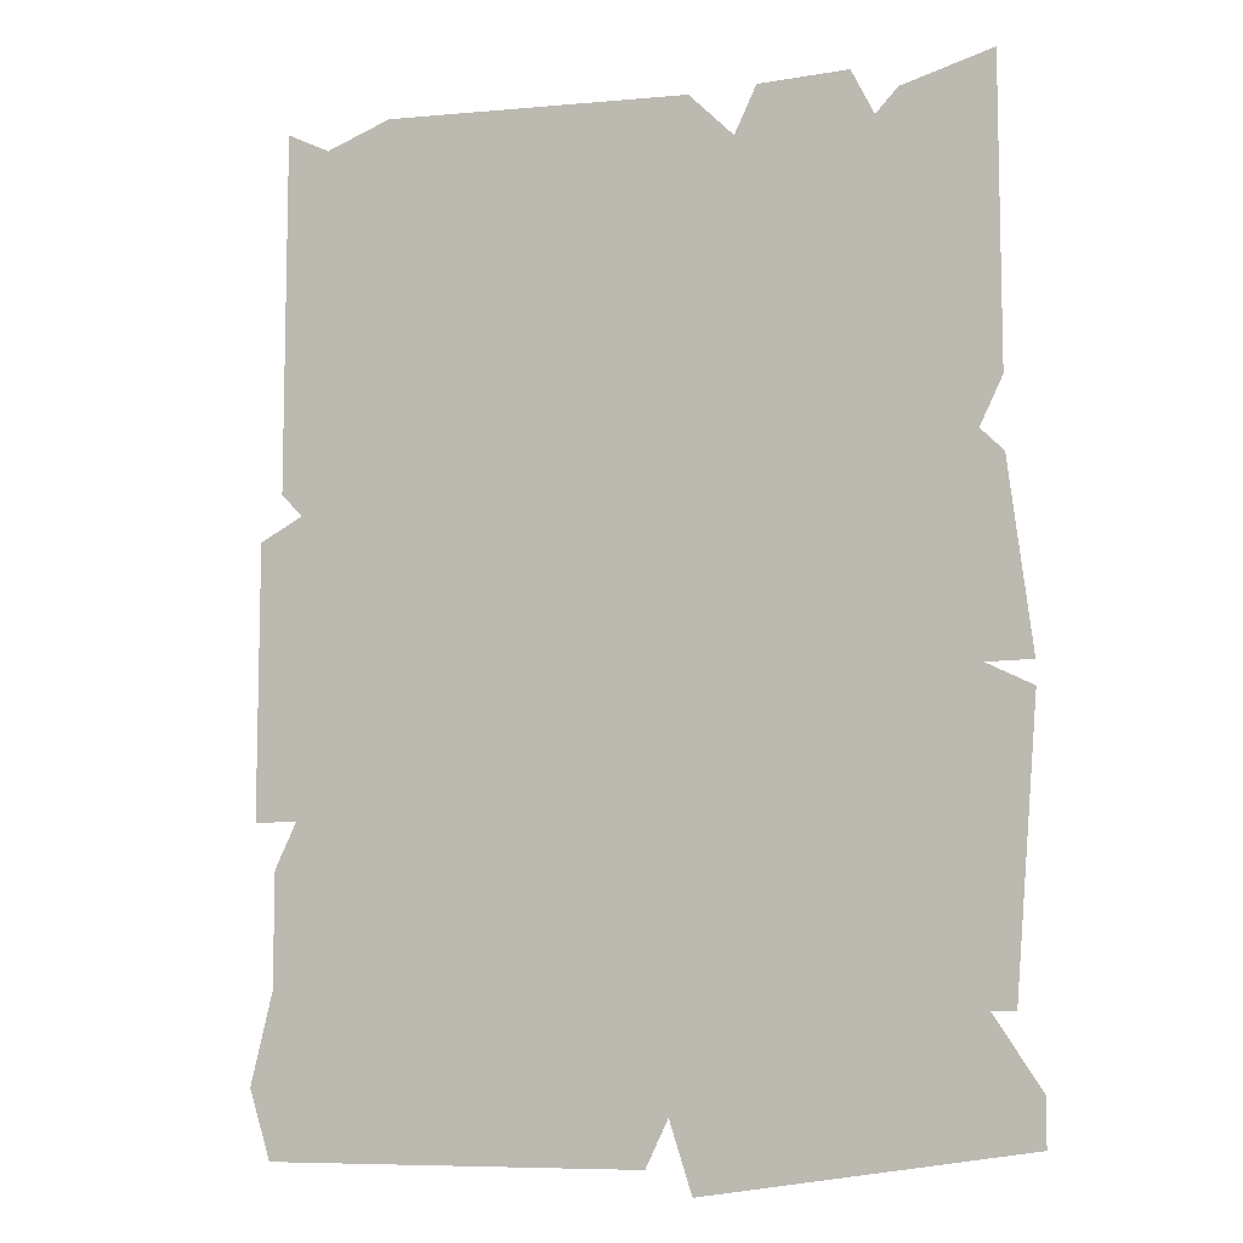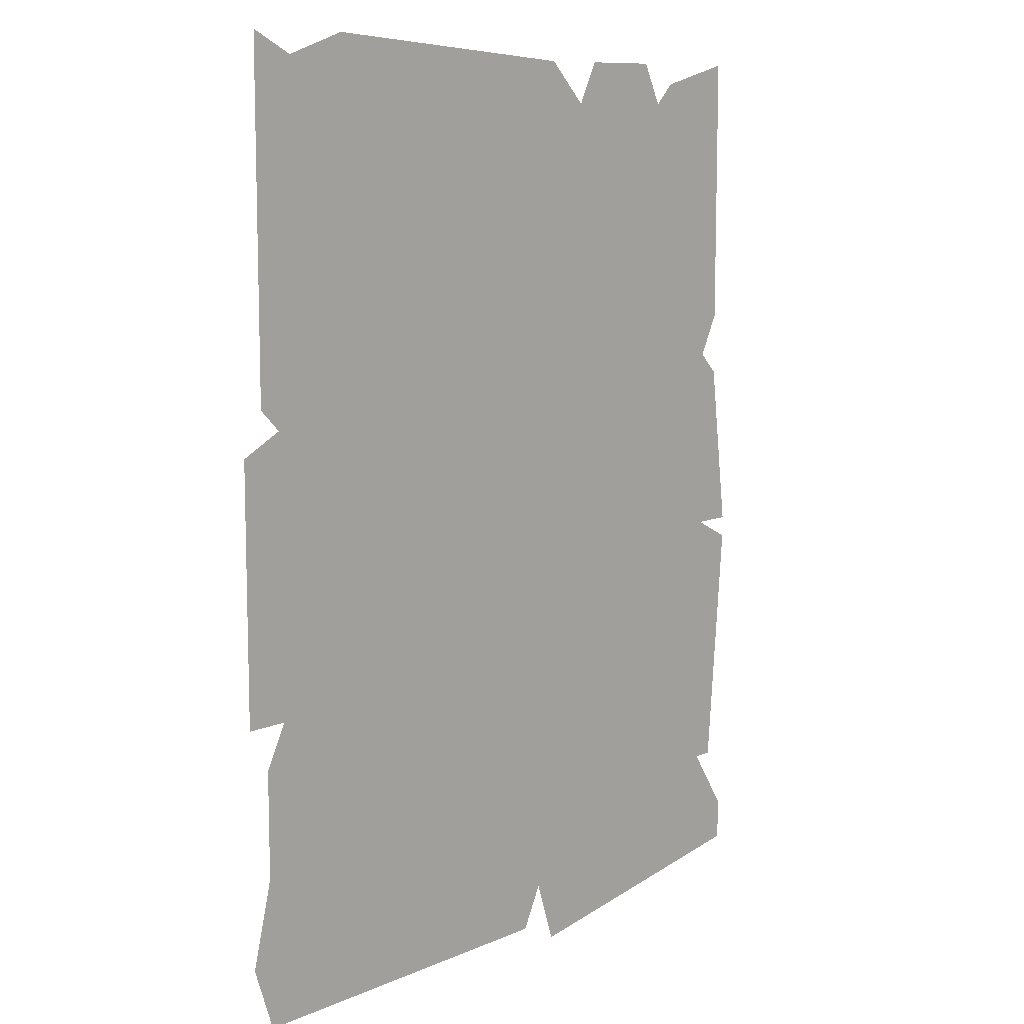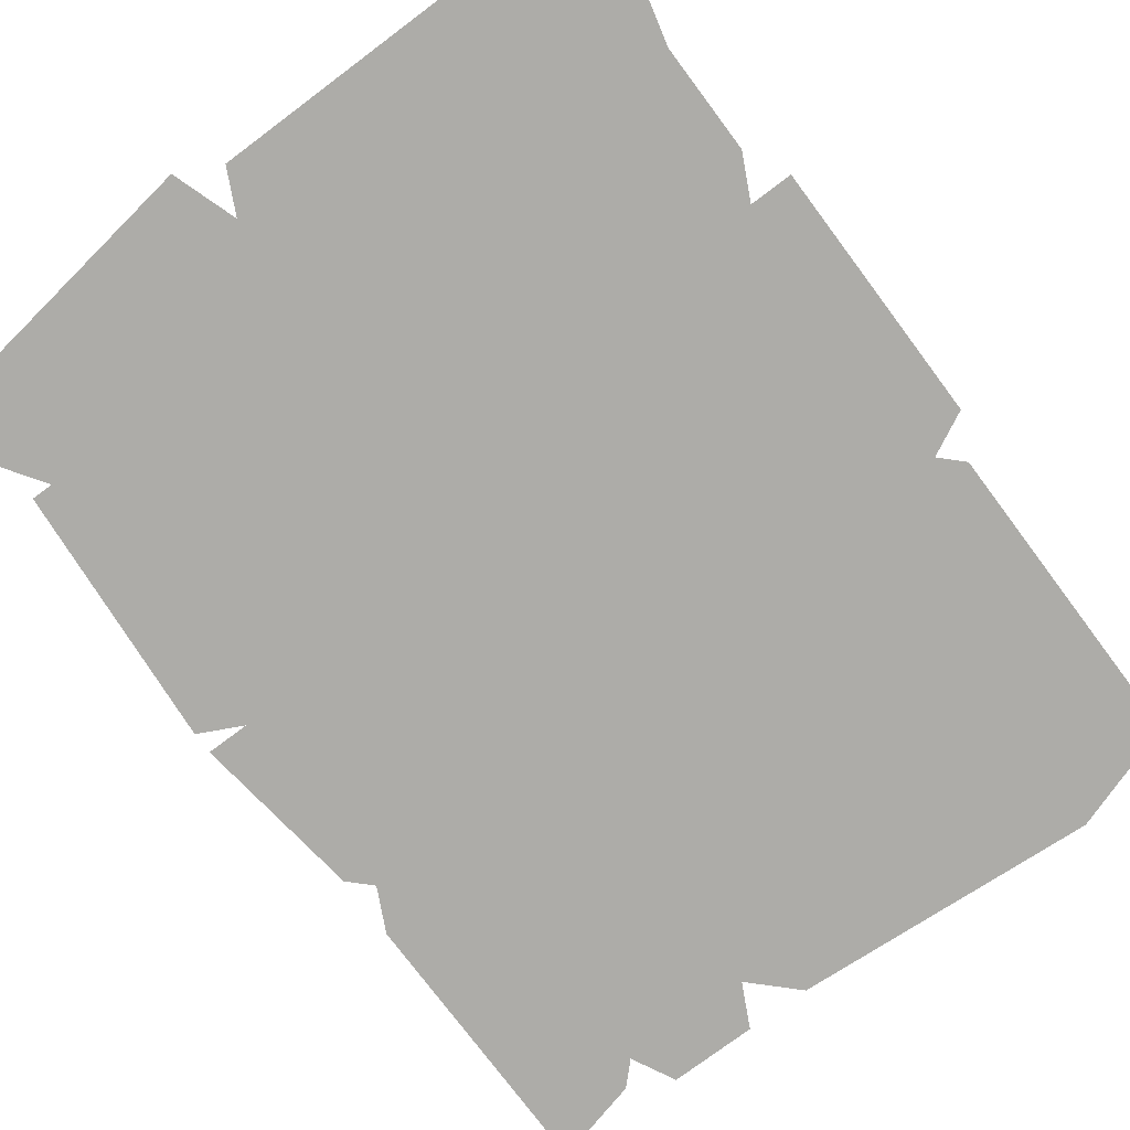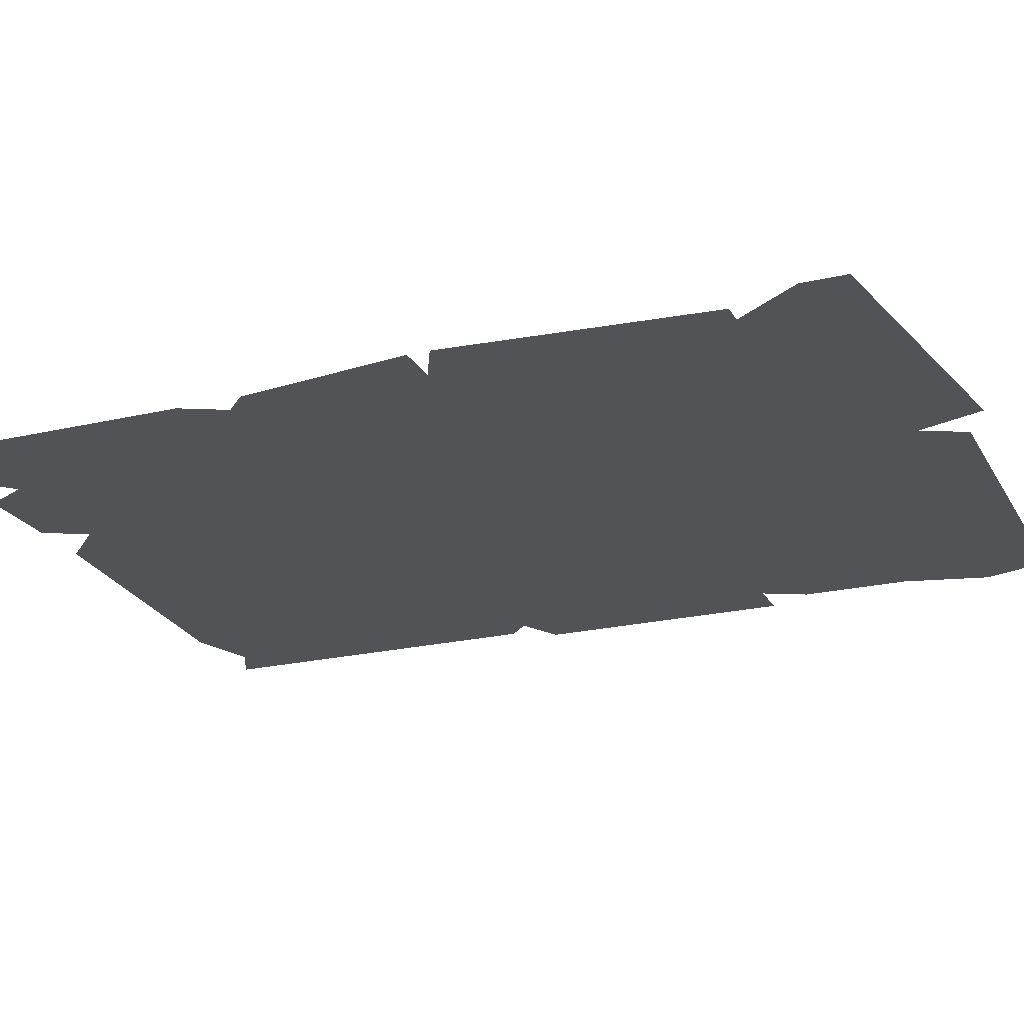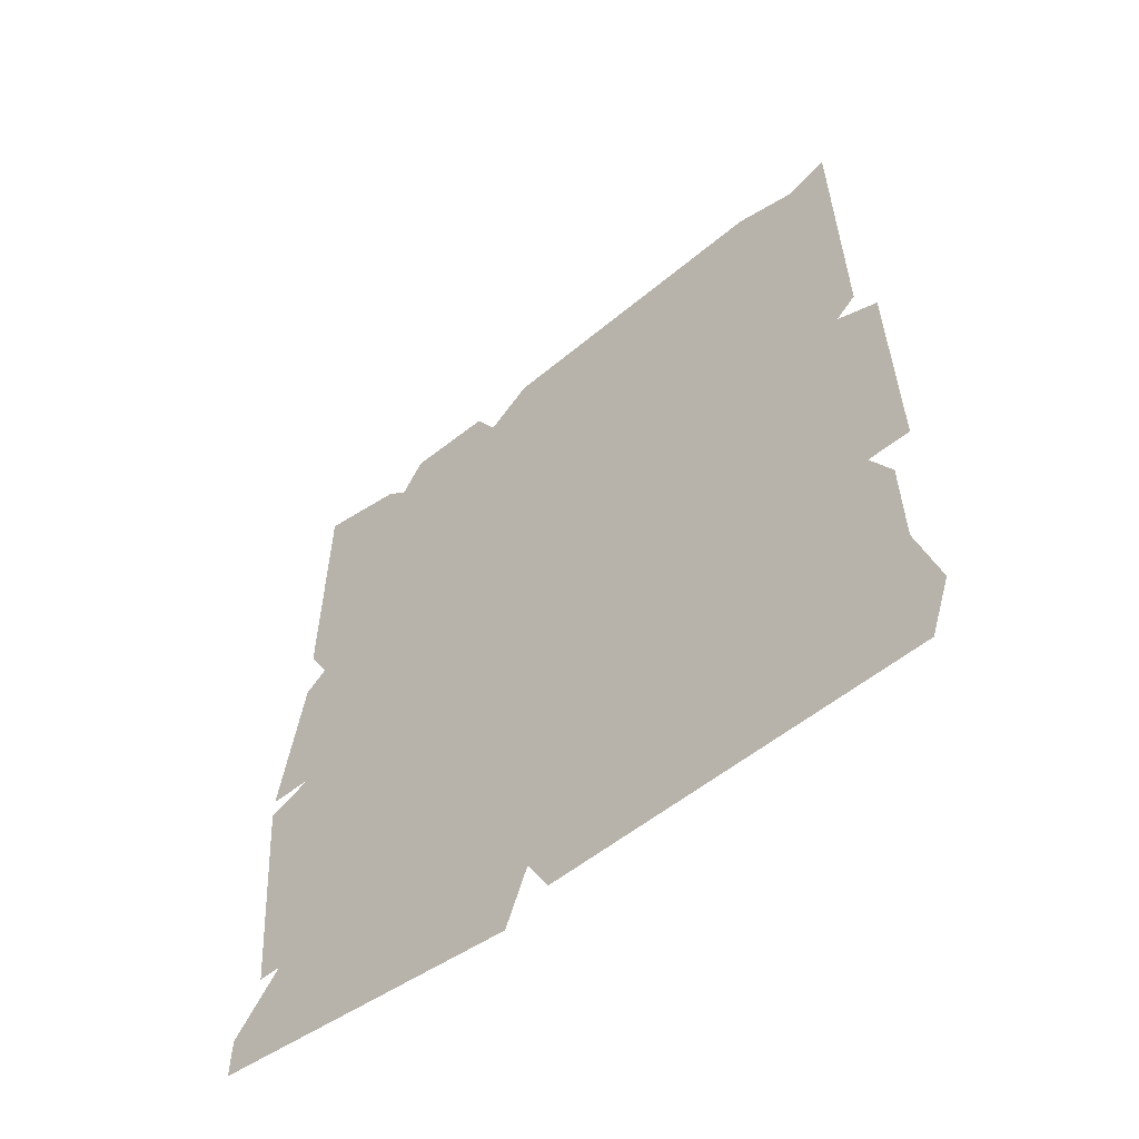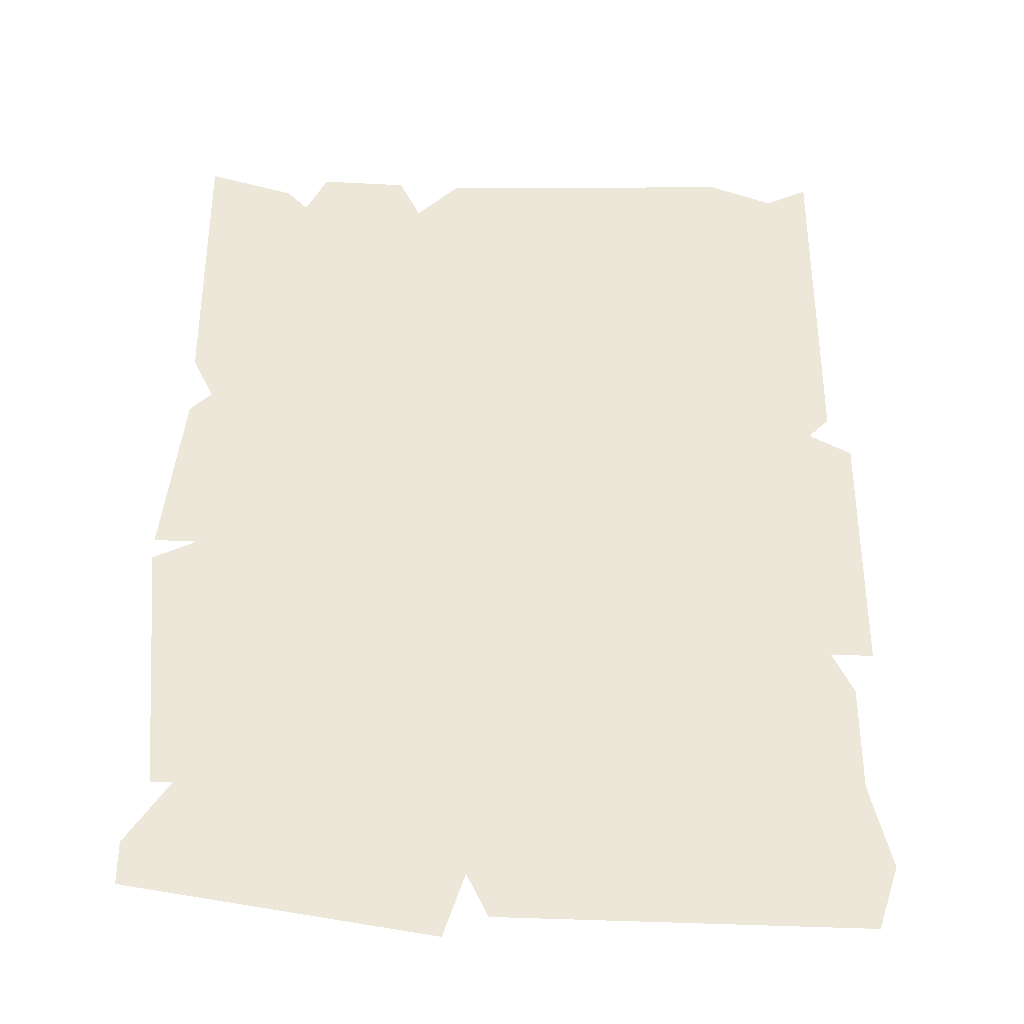
<metadata>
{"format":"obj","ext":"obj","renderer":"f3d","projection":"perspective","resolution":1024,"background":"white","views":[{"elev":-8.7,"azim":24.9,"up":"+Z"},{"elev":10.0,"azim":-47.8,"up":"+Z"},{"elev":-76.6,"azim":-143.2,"up":"+Y"},{"elev":-21.9,"azim":112.4,"up":"+Y"},{"elev":-59.4,"azim":-141.1,"up":"+Z"},{"elev":-36.0,"azim":176.0,"up":"+Z"}]}
</metadata>
<code>
v 0 0 0.1328
v -0.09375 0 0.1328
v -0.09375 0 0.09375
v 0 0 0.09375
v 0.1094 0 0.1641
v 0.09375 0 0.1641
v 0.08594 0 0.1484
v 0.1094 0 0.07812
v 0.1172 0 0.07812
v 0.1172 0 0.1797
v 0.08594 0 0.1719
v 0.07812 0 0.1641
v 0.0625 0 0.1641
v 0.03906 0 0.1641
v 0.03125 0 0.1484
v -0.125 0 0.0625
v 0.09375 0 0.0625
v 0.1094 0 0.0625
v 0.01562 0 0.1641
v -0.08594 0 0.1719
v -0.1094 0 0.1641
v -0.125 0 0.1719
v -0.1328 0 0.1875
v -0.1328 0 0.0625
v -0.1094 0 0.05469
v 0.1094 0 0
v 0.1094 0 0.05469
v 0.1172 0 0.05469
v -0.1328 0 0.03906
v 0.09375 0 -0.007812
v 0.1094 0 -0.007812
v 0.125 0 -0.007812
v -0.125 0 -0.03906
v -0.1016 0 -0.03906
v 0.1094 0 -0.01562
v 0.125 0 -0.01562
v -0.125 0 -0.0625
v 0.1094 0 -0.1016
v 0.1172 0 -0.1094
v -0.1172 0 -0.09375
v 0.09375 0 -0.1094
v 0.1094 0 -0.1094
v -0.125 0 -0.1172
v 0.007812 0 -0.1328
v 0.1094 0 -0.125
v 0.125 0 -0.1328
v 0.02344 0 -0.1484
v 0.1094 0 -0.1406
v 0.007812 0 -0.1406
v 0.01562 0 -0.1641
v 0.125 0 -0.1484
v -0.125 0 -0.1406
v -0.007812 0 -0.1484
v -0.1406 0 -0.1328
v -0.1328 0 -0.1562
v 0 0 -0.1562
v 0.07031 0 0.1797
v 0.03906 0 0.1797
v 0.03125 0 0.1641
v 0.01562 0 0.1797
v -0.09375 0 0.1875
v -0.1172 0 0.1797
v -0.125 0 0.05469
v -0.1406 0 0.04688
v -0.1406 0 -0.04688
v -0.125 0 -0.04688
v -0.1328 0 -0.0625
v -0.1328 0 -0.1016
v 0.08594 0 0.04688
v -0.09375 0 0.04688
v -0.09375 0 0.03125
v 0.08594 0 0.03125
v 0.08594 0 0
v -0.09375 0 0
v -0.09375 0 -0.01562
v 0.08594 0 -0.01562
v 0.08594 0 -0.04688
v -0.09375 0 -0.04688
v -0.09375 0 -0.0625
v 0.08594 0 -0.0625
v 0.07812 0 0.1328
v 0.007812 0 0.1328
v 0.007812 0 0.09375
v 0.07812 0 0.09375
f 1 2 3
f 1 3 4
f 69 70 71
f 69 71 72
f 73 74 75
f 73 75 76
f 77 78 79
f 77 79 80
f 81 82 83
f 81 83 84
f 5 6 7
f 5 7 8
f 7 13 14
f 7 14 15
f 7 15 8
f 8 15 16
f 8 16 17
f 15 19 20
f 15 20 21
f 15 21 16
f 16 21 22
f 16 25 17
f 17 25 26
f 17 26 27
f 25 29 26
f 26 29 30
f 29 33 34
f 29 34 30
f 30 34 35
f 34 37 35
f 35 37 38
f 37 40 38
f 38 40 41
f 41 40 43
f 41 43 44
f 41 44 45
f 47 48 45
f 47 45 44
f 52 53 44
f 52 44 43
f 5 8 9
f 5 9 10
f 5 10 6
f 6 10 11
f 6 11 7
f 7 11 12
f 7 12 13
f 8 17 18
f 8 18 9
f 16 22 23
f 16 23 24
f 16 24 25
f 17 27 28
f 17 28 18
f 26 30 31
f 26 31 32
f 26 32 27
f 27 32 28
f 30 35 36
f 30 36 31
f 35 38 39
f 35 39 36
f 38 41 42
f 38 42 39
f 41 45 46
f 41 46 42
f 47 44 49
f 47 49 50
f 47 50 48
f 48 50 51
f 48 51 45
f 45 51 46
f 52 43 54
f 52 54 55
f 52 55 53
f 53 55 56
f 53 56 44
f 44 56 49
f 13 12 57
f 13 57 14
f 14 57 58
f 14 58 15
f 15 58 59
f 15 59 19
f 19 59 60
f 19 60 20
f 20 60 61
f 20 61 21
f 21 61 62
f 21 62 22
f 22 62 23
f 25 24 63
f 25 63 29
f 29 63 64
f 29 64 33
f 33 64 65
f 33 65 34
f 34 65 66
f 34 66 37
f 37 66 67
f 37 67 40
f 40 67 68
f 40 68 43
f 43 68 54

</code>
